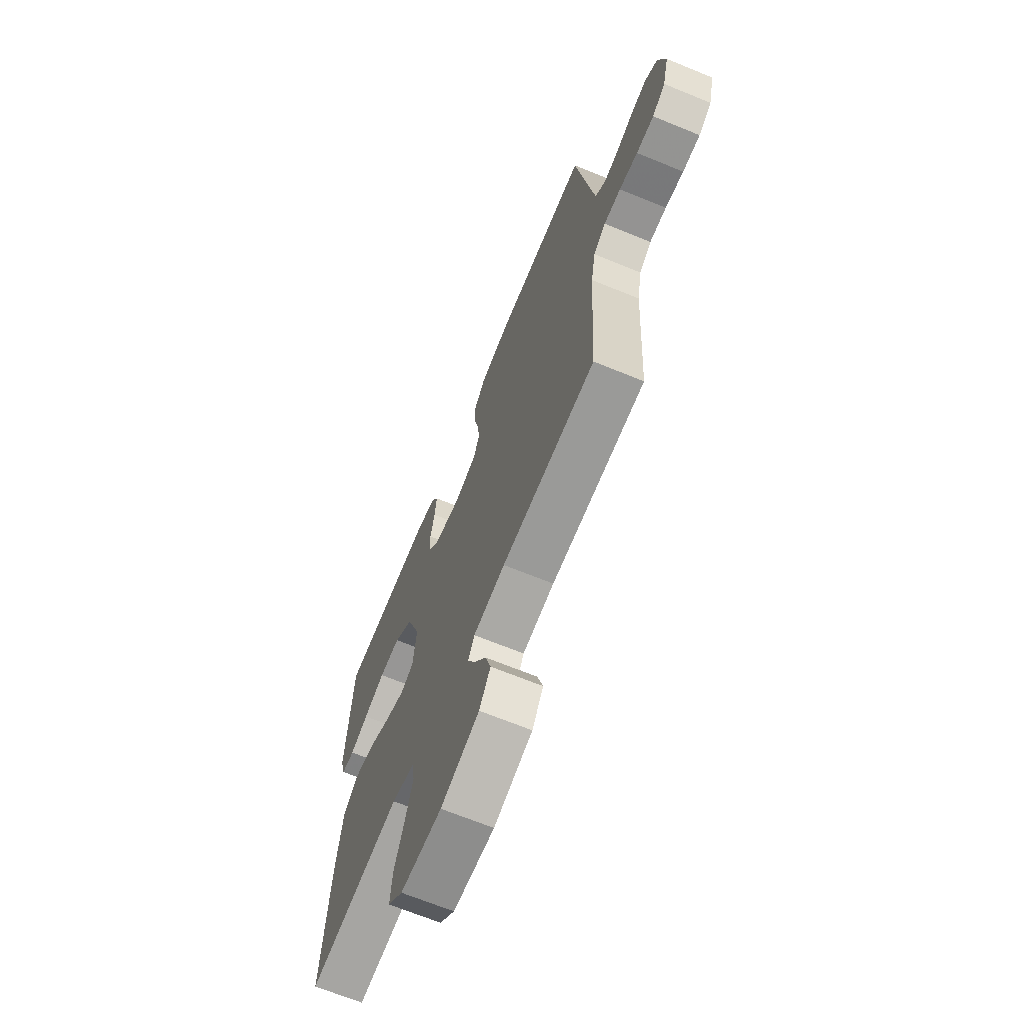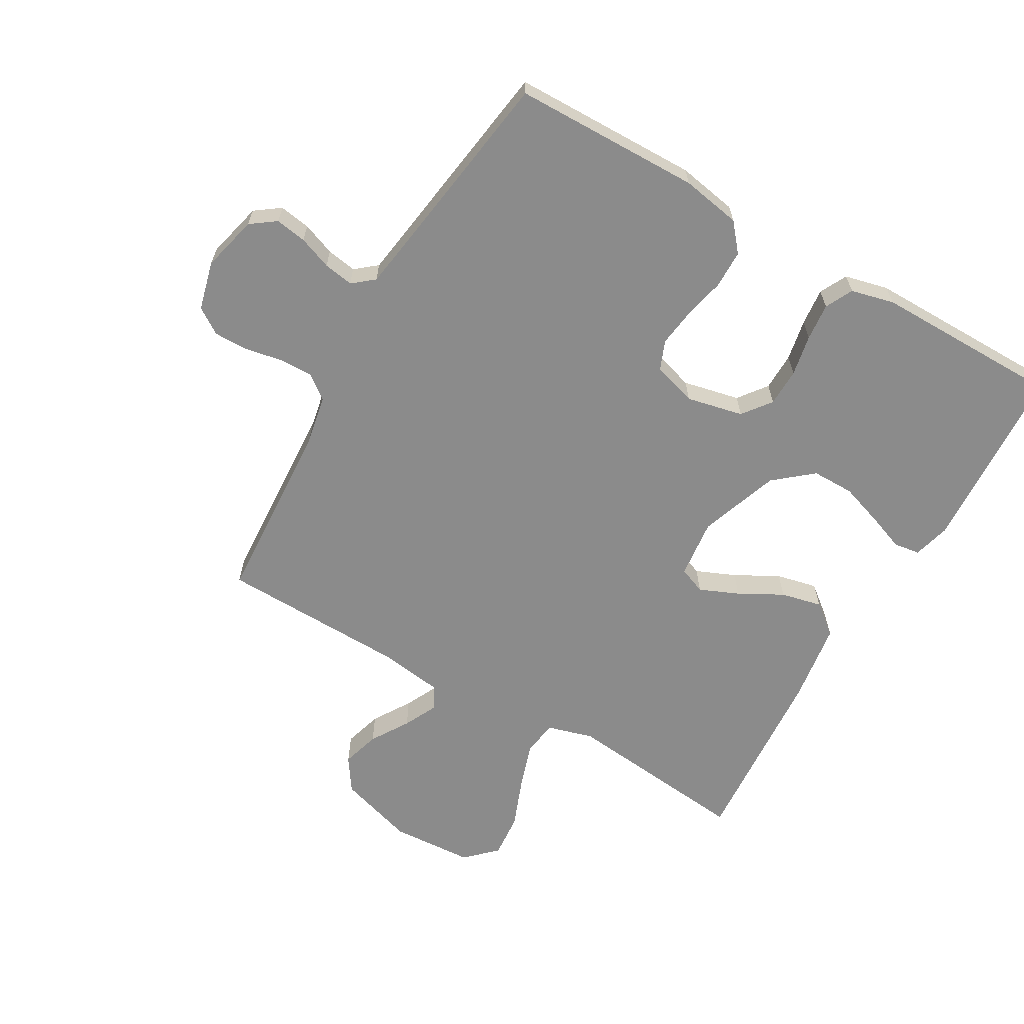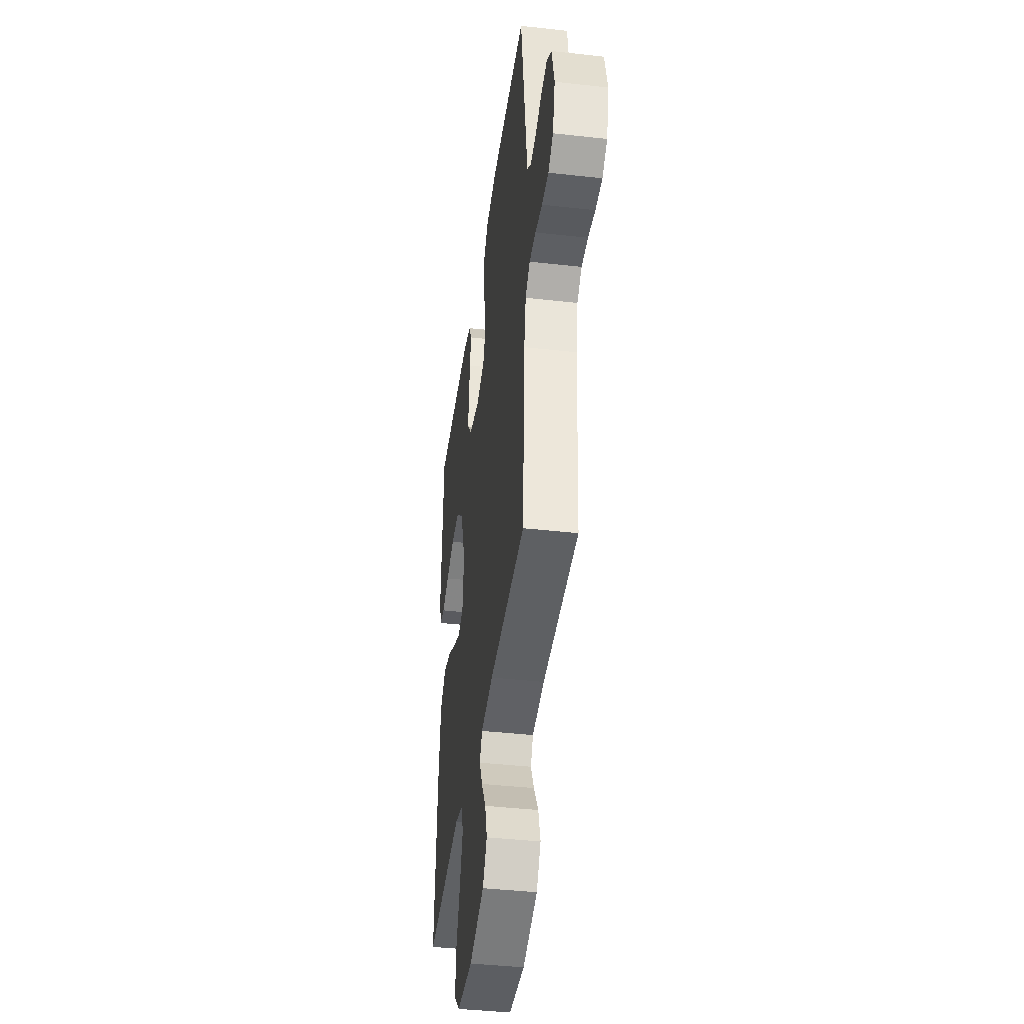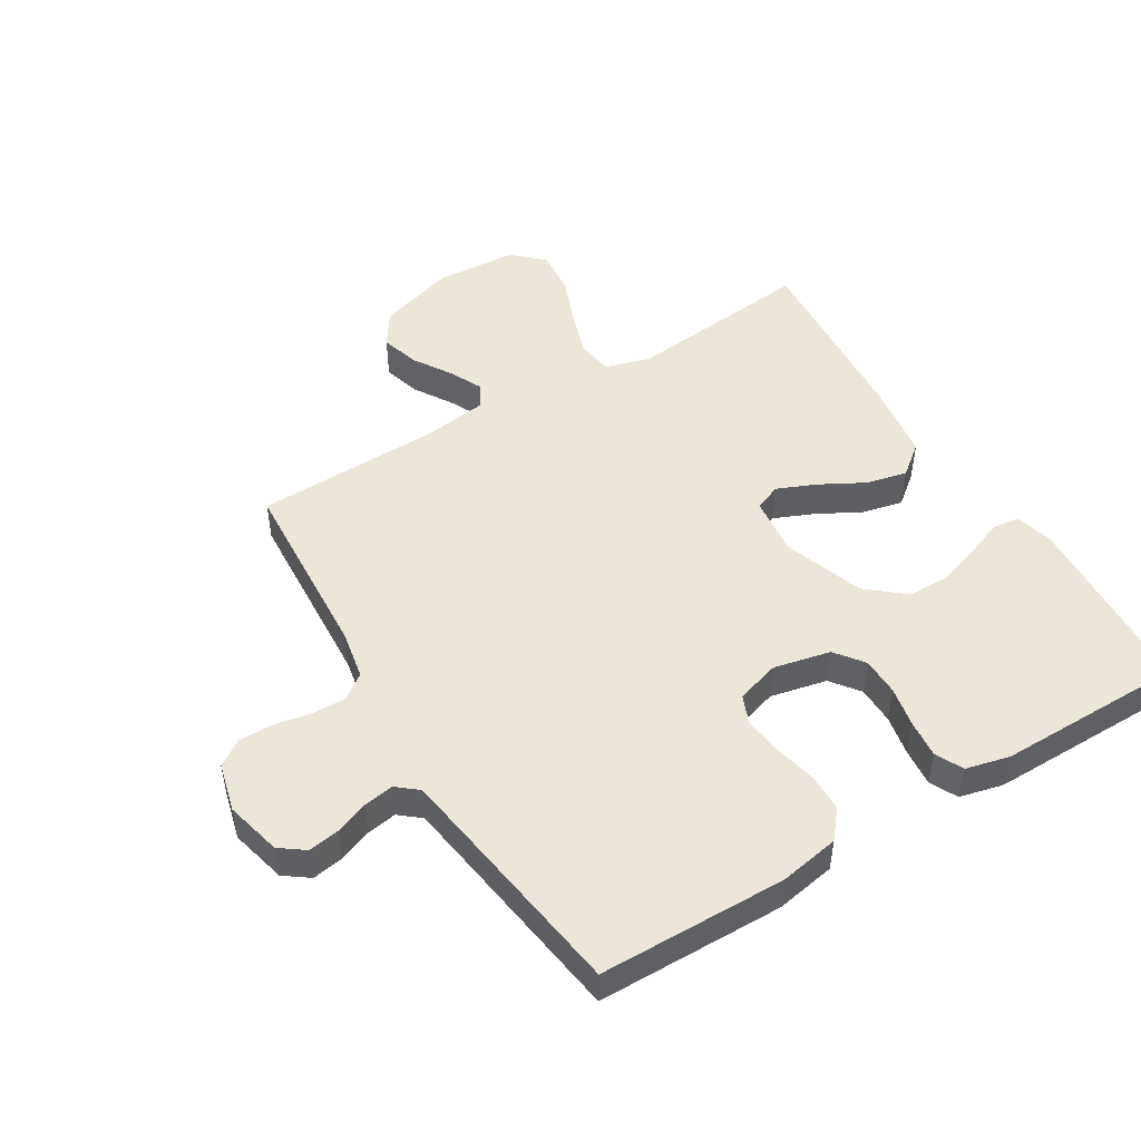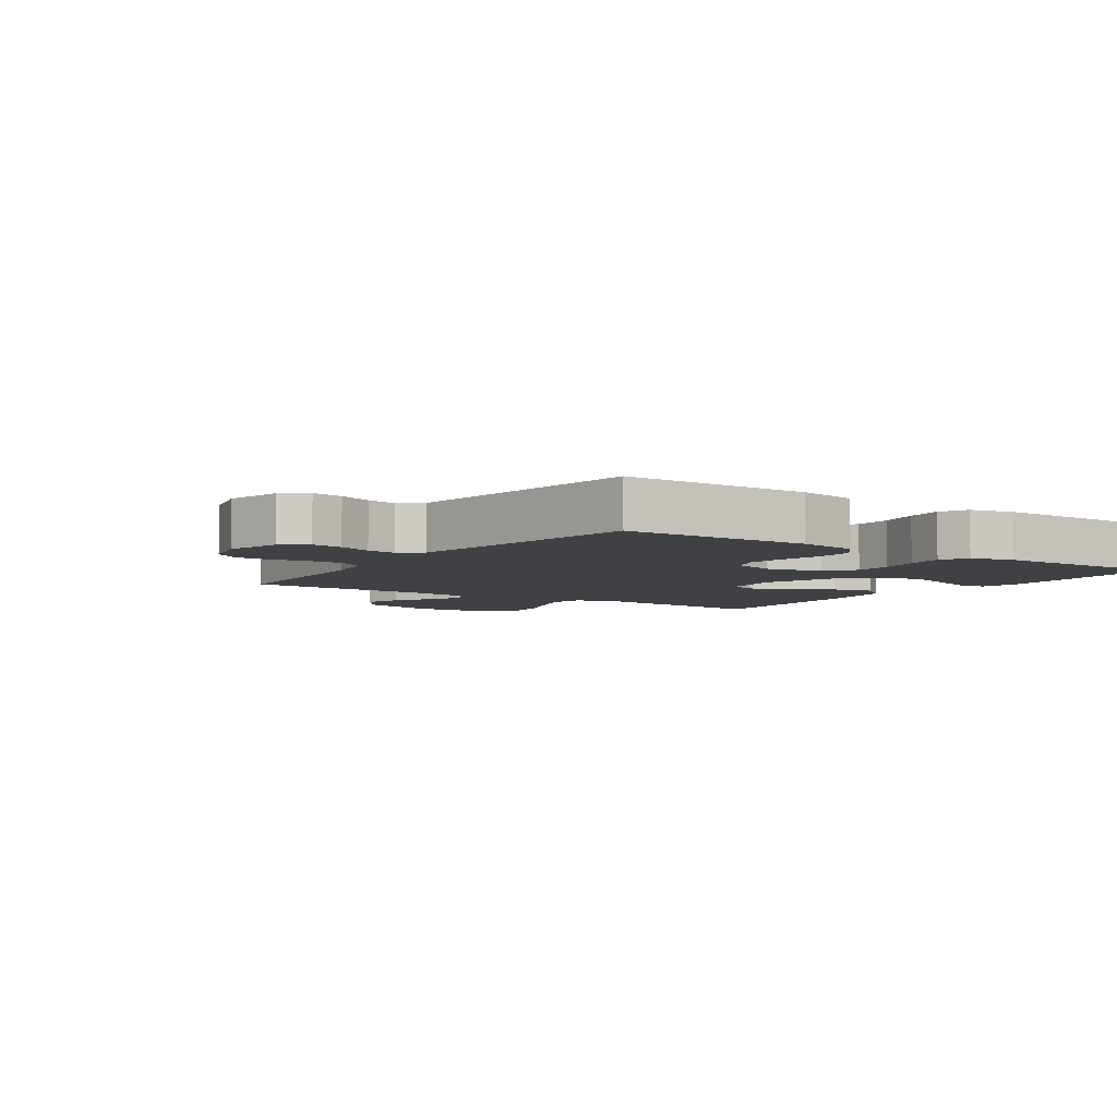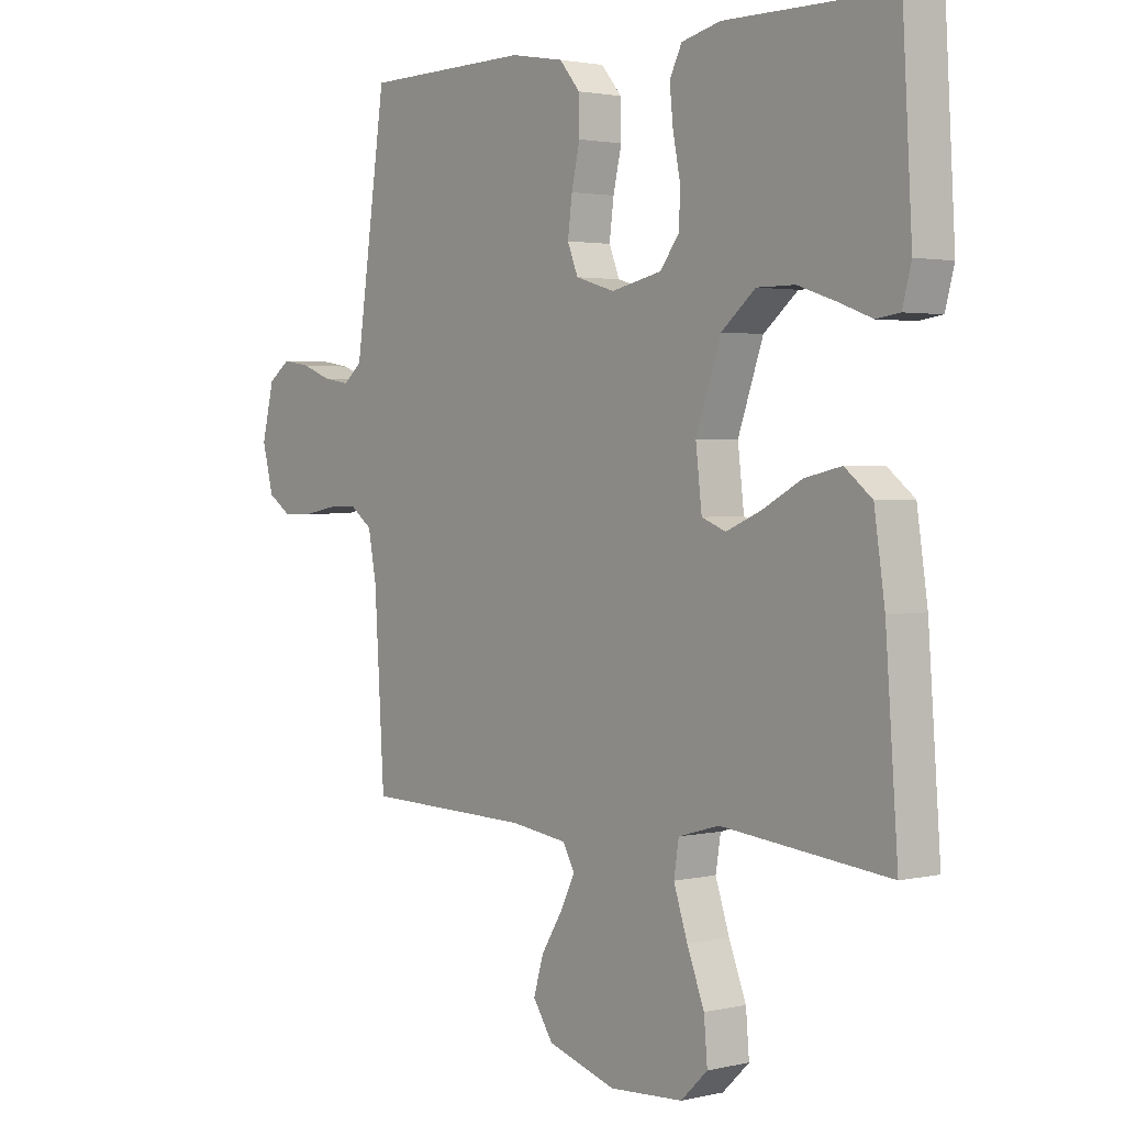
<metadata>
{"format":"obj","ext":"obj","renderer":"f3d","projection":"perspective","resolution":1024,"background":"white","views":[{"elev":-67.9,"azim":-112.3,"up":"+Z"},{"elev":-63.9,"azim":-30.0,"up":"+Y"},{"elev":-41.1,"azim":-97.8,"up":"+Z"},{"elev":49.0,"azim":-31.3,"up":"+Y"},{"elev":-5.4,"azim":-34.7,"up":"+Y"},{"elev":2.2,"azim":50.8,"up":"+Z"}]}
</metadata>
<code>
v 0.5 0.07 0.5
v 0.517 0.07 0.2
v 0.501 0.07 0.14
v 0.459 0.07 0.134
v 0.4 0.07 0.156
v 0.331 0.07 0.179
v 0.263 0.07 0.179
v 0.202 0.07 0.128
v 0.157 0.07 0
v 0.168 0.07 -0.095
v 0.211 0.07 -0.112
v 0.274 0.07 -0.085
v 0.344 0.07 -0.047
v 0.41 0.07 -0.032
v 0.459 0.07 -0.071
v 0.478 0.07 -0.2
v 0.5 0.07 -0.5
v 0.2 0.07 -0.469
v 0.127 0.07 -0.49
v 0.118 0.07 -0.546
v 0.143 0.07 -0.621
v 0.174 0.07 -0.701
v 0.18 0.07 -0.772
v 0.132 0.07 -0.818
v 0 0.07 -0.826
v -0.123 0.07 -0.788
v -0.159 0.07 -0.734
v -0.141 0.07 -0.673
v -0.103 0.07 -0.612
v -0.077 0.07 -0.559
v -0.098 0.07 -0.521
v -0.2 0.07 -0.507
v -0.5 0.07 -0.5
v -0.518 0.07 -0.2
v -0.533 0.07 -0.122
v -0.572 0.07 -0.093
v -0.626 0.07 -0.094
v -0.685 0.07 -0.105
v -0.741 0.07 -0.106
v -0.783 0.07 -0.078
v -0.803 0.07 0
v -0.781 0.07 0.09
v -0.741 0.07 0.119
v -0.691 0.07 0.111
v -0.638 0.07 0.091
v -0.59 0.07 0.083
v -0.556 0.07 0.111
v -0.543 0.07 0.2
v -0.5 0.07 0.5
v -0.2 0.07 0.505
v -0.104 0.07 0.488
v -0.067 0.07 0.444
v -0.066 0.07 0.383
v -0.081 0.07 0.317
v -0.089 0.07 0.255
v -0.07 0.07 0.208
v 0 0.07 0.187
v 0.091 0.07 0.207
v 0.126 0.07 0.253
v 0.127 0.07 0.314
v 0.114 0.07 0.38
v 0.108 0.07 0.44
v 0.13 0.07 0.484
v 0.2 0.07 0.501
v 0.5 0 0.5
v 0.517 0 0.2
v 0.501 0 0.14
v 0.459 0 0.134
v 0.4 0 0.156
v 0.331 0 0.179
v 0.263 0 0.179
v 0.202 0 0.128
v 0.157 0 0
v 0.168 0 -0.095
v 0.211 0 -0.112
v 0.274 0 -0.085
v 0.344 0 -0.047
v 0.41 0 -0.032
v 0.459 0 -0.071
v 0.478 0 -0.2
v 0.5 0 -0.5
v 0.2 0 -0.469
v 0.127 0 -0.49
v 0.118 0 -0.546
v 0.143 0 -0.621
v 0.174 0 -0.701
v 0.18 0 -0.772
v 0.132 0 -0.818
v 0 0 -0.826
v -0.123 0 -0.788
v -0.159 0 -0.734
v -0.141 0 -0.673
v -0.103 0 -0.612
v -0.077 0 -0.559
v -0.098 0 -0.521
v -0.2 0 -0.507
v -0.5 0 -0.5
v -0.518 0 -0.2
v -0.533 0 -0.122
v -0.572 0 -0.093
v -0.626 0 -0.094
v -0.685 0 -0.105
v -0.741 0 -0.106
v -0.783 0 -0.078
v -0.803 0 0
v -0.781 0 0.09
v -0.741 0 0.119
v -0.691 0 0.111
v -0.638 0 0.091
v -0.59 0 0.083
v -0.556 0 0.111
v -0.543 0 0.2
v -0.5 0 0.5
v -0.2 0 0.505
v -0.104 0 0.488
v -0.067 0 0.444
v -0.066 0 0.383
v -0.081 0 0.317
v -0.089 0 0.255
v -0.07 0 0.208
v 0 0 0.187
v 0.091 0 0.207
v 0.126 0 0.253
v 0.127 0 0.314
v 0.114 0 0.38
v 0.108 0 0.44
v 0.13 0 0.484
v 0.2 0 0.501
f 60 61 62 63
f 59 60 63 64
f 51 52 53 54
f 51 54 55
f 48 49 50 51
f 47 48 51 55
f 46 47 55 56
f 42 43 44 45
f 42 45 46
f 41 42 46
f 37 38 39 40
f 36 37 40 41
f 32 33 34
f 31 32 34 35
f 26 27 28 29
f 26 29 30
f 25 26 30
f 24 25 30
f 21 22 23 24
f 20 21 24 30
f 19 20 30 31
f 15 16 17 18
f 12 13 14 15
f 11 12 15 18
f 10 11 18 19
f 2 3 4 5
f 2 5 6
f 59 64 1 2
f 58 59 2 6
f 57 58 6 7
f 41 46 56 57
f 36 41 57 7
f 35 36 7 8
f 31 35 8 9
f 9 10 19 31
f 127 126 125 124
f 128 127 124 123
f 118 117 116 115
f 119 118 115
f 115 114 113 112
f 119 115 112 111
f 120 119 111 110
f 109 108 107 106
f 110 109 106
f 110 106 105
f 104 103 102 101
f 105 104 101 100
f 98 97 96
f 99 98 96 95
f 93 92 91 90
f 94 93 90
f 94 90 89
f 94 89 88
f 88 87 86 85
f 94 88 85 84
f 95 94 84 83
f 82 81 80 79
f 79 78 77 76
f 82 79 76 75
f 83 82 75 74
f 69 68 67 66
f 70 69 66
f 66 65 128 123
f 70 66 123 122
f 71 70 122 121
f 121 120 110 105
f 71 121 105 100
f 72 71 100 99
f 73 72 99 95
f 95 83 74 73
f 1 65 66 2
f 2 66 67 3
f 3 67 68 4
f 4 68 69 5
f 5 69 70 6
f 6 70 71 7
f 7 71 72 8
f 8 72 73 9
f 9 73 74 10
f 10 74 75 11
f 11 75 76 12
f 12 76 77 13
f 13 77 78 14
f 14 78 79 15
f 15 79 80 16
f 16 80 81 17
f 17 81 82 18
f 18 82 83 19
f 19 83 84 20
f 20 84 85 21
f 21 85 86 22
f 22 86 87 23
f 23 87 88 24
f 24 88 89 25
f 25 89 90 26
f 26 90 91 27
f 27 91 92 28
f 28 92 93 29
f 29 93 94 30
f 30 94 95 31
f 31 95 96 32
f 32 96 97 33
f 33 97 98 34
f 34 98 99 35
f 35 99 100 36
f 36 100 101 37
f 37 101 102 38
f 38 102 103 39
f 39 103 104 40
f 40 104 105 41
f 41 105 106 42
f 42 106 107 43
f 43 107 108 44
f 44 108 109 45
f 45 109 110 46
f 46 110 111 47
f 47 111 112 48
f 48 112 113 49
f 49 113 114 50
f 50 114 115 51
f 51 115 116 52
f 52 116 117 53
f 53 117 118 54
f 54 118 119 55
f 55 119 120 56
f 56 120 121 57
f 57 121 122 58
f 58 122 123 59
f 59 123 124 60
f 60 124 125 61
f 61 125 126 62
f 62 126 127 63
f 63 127 128 64
f 64 128 65 1

</code>
